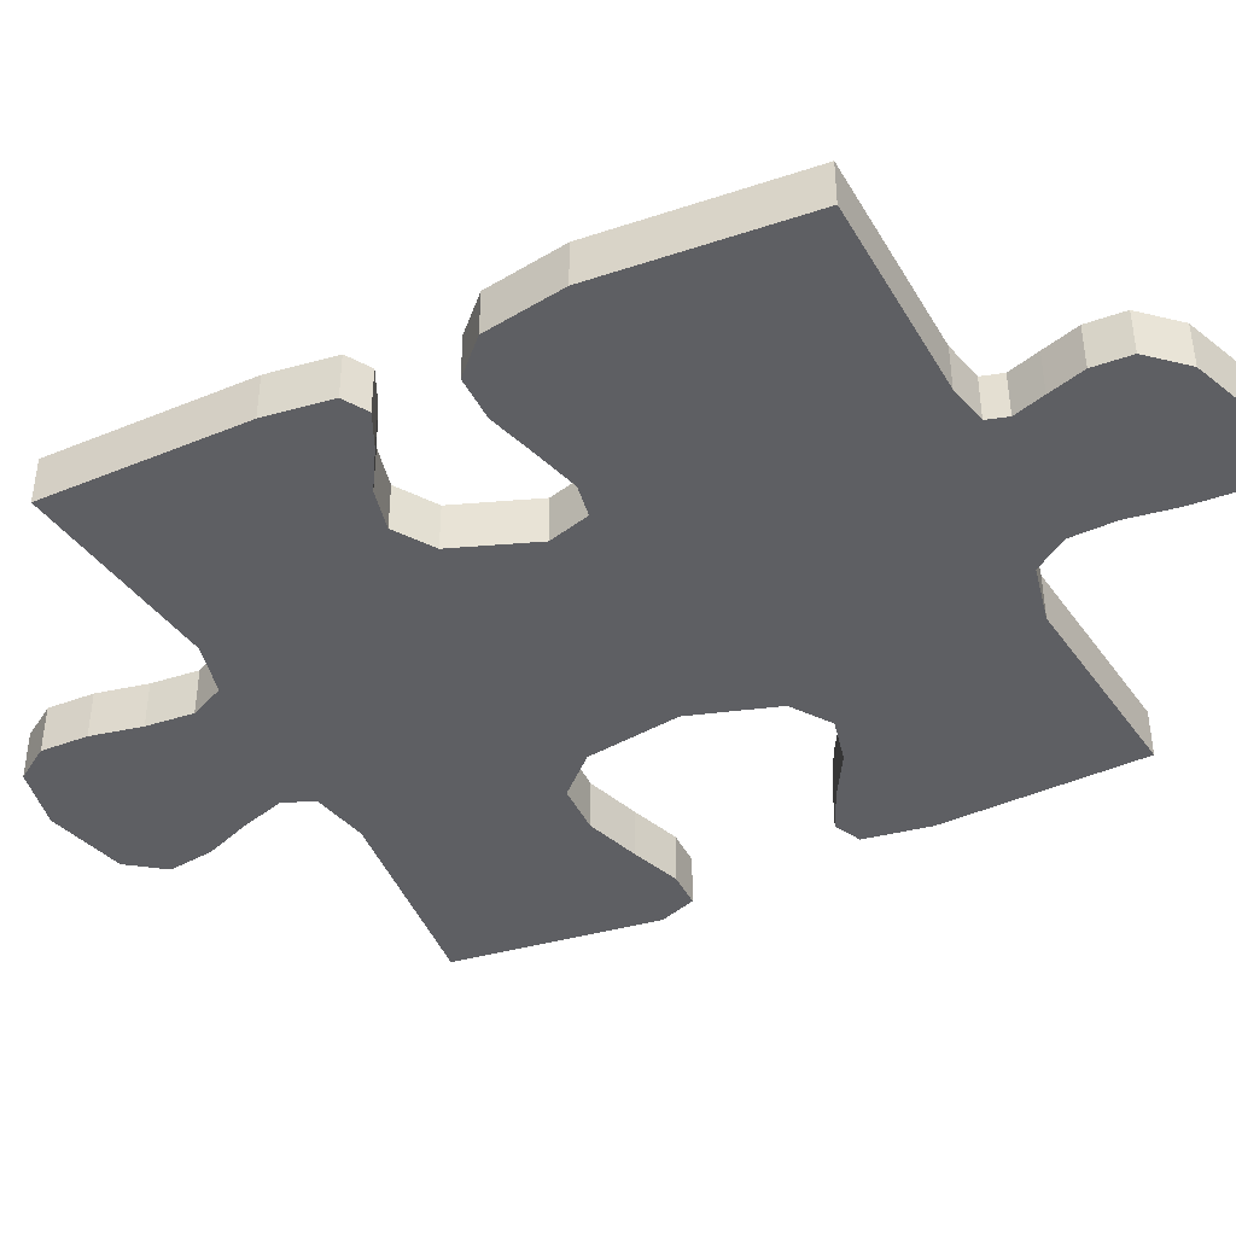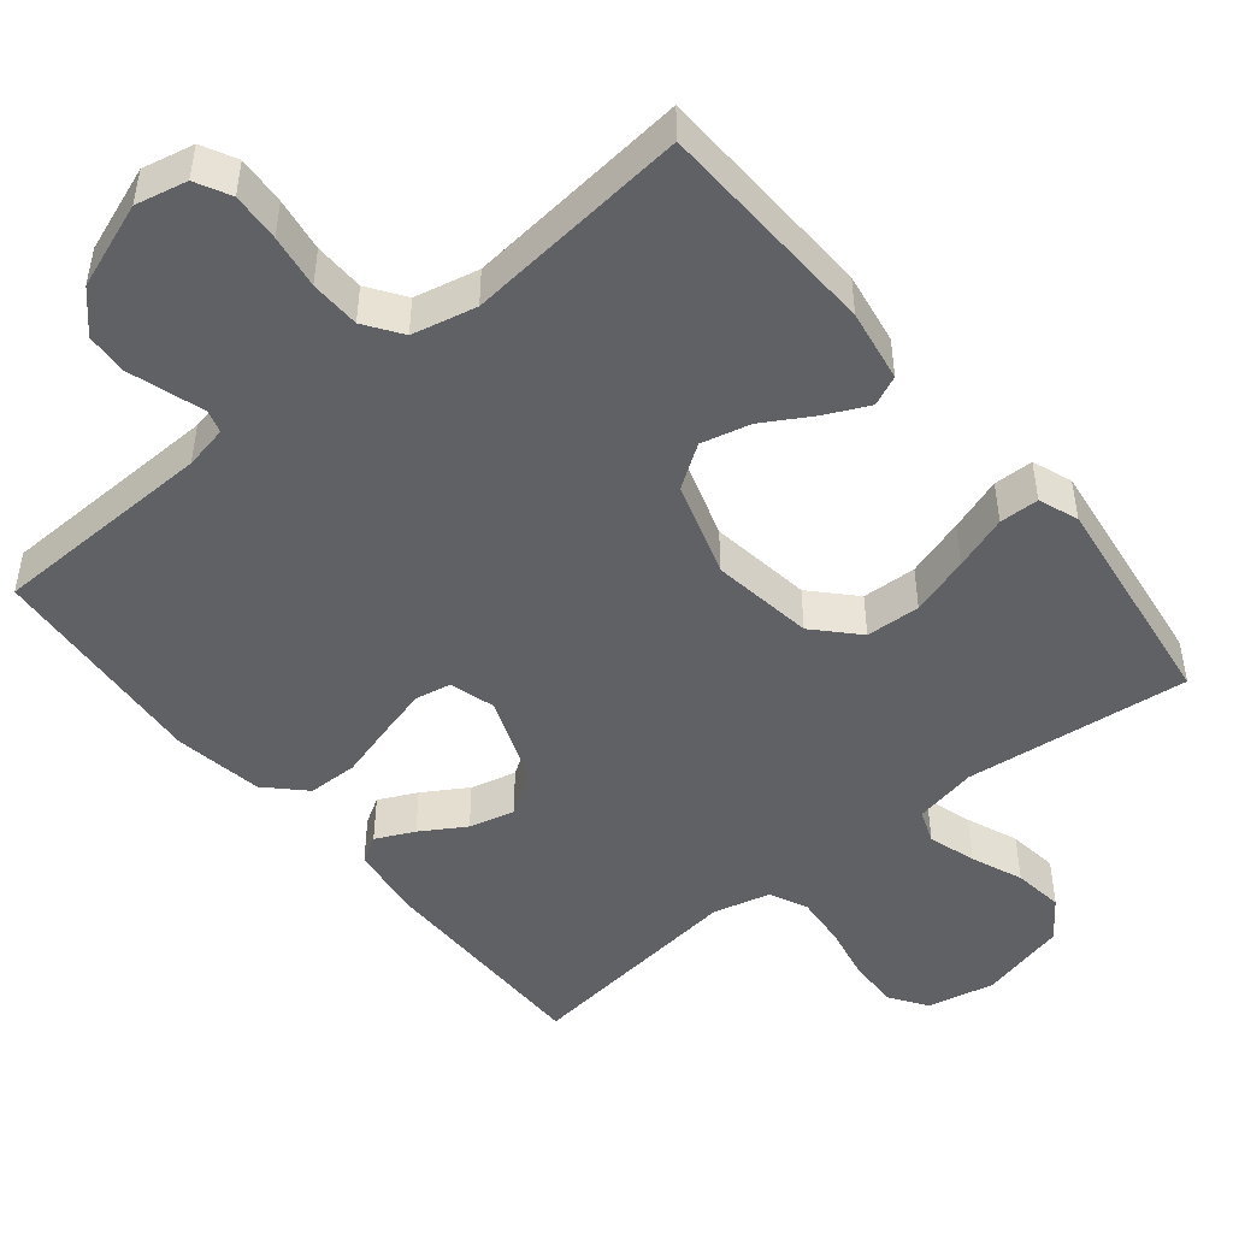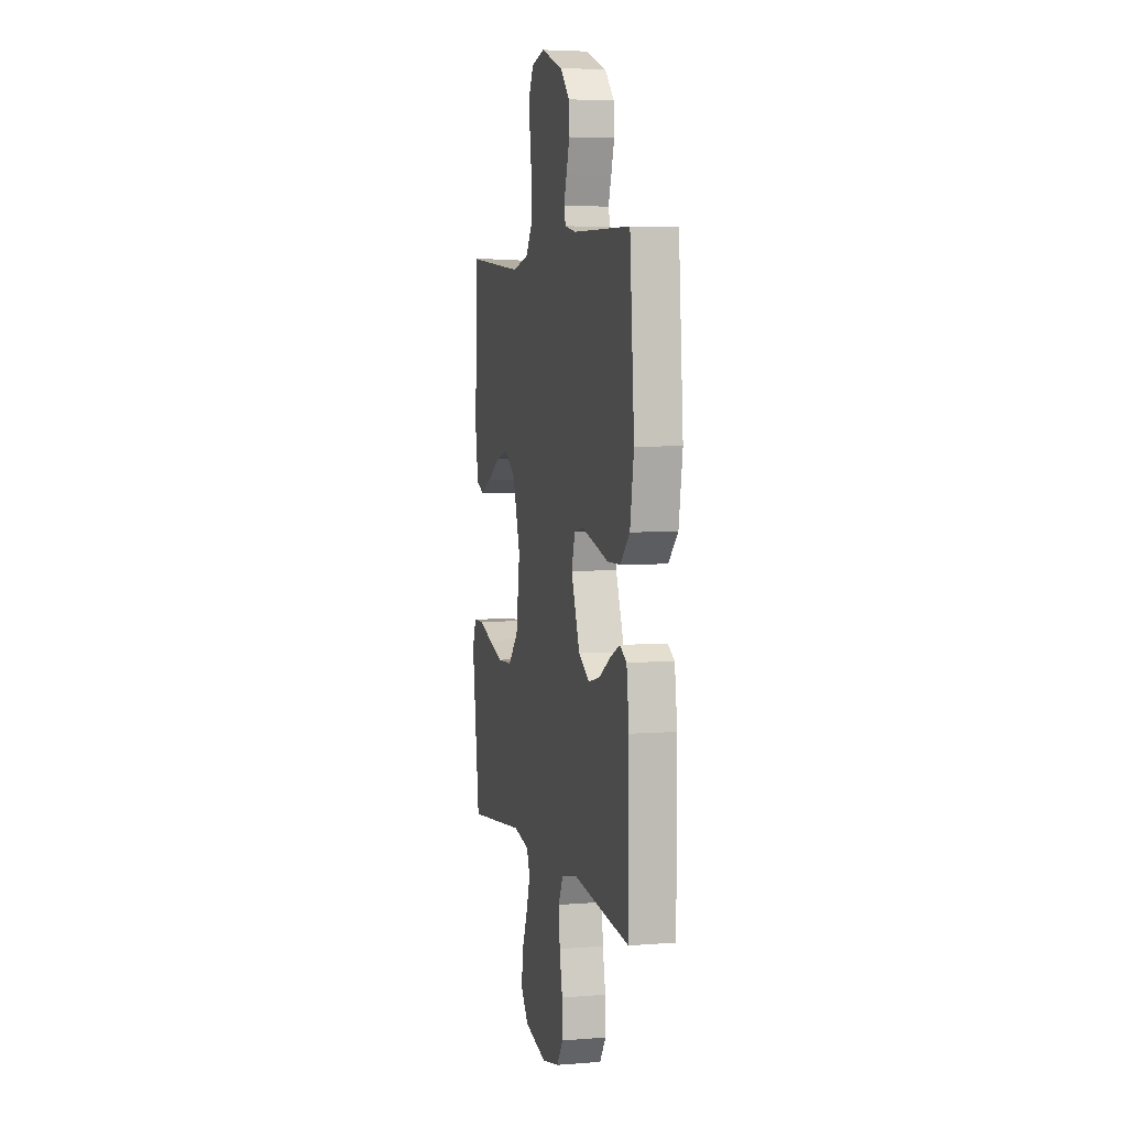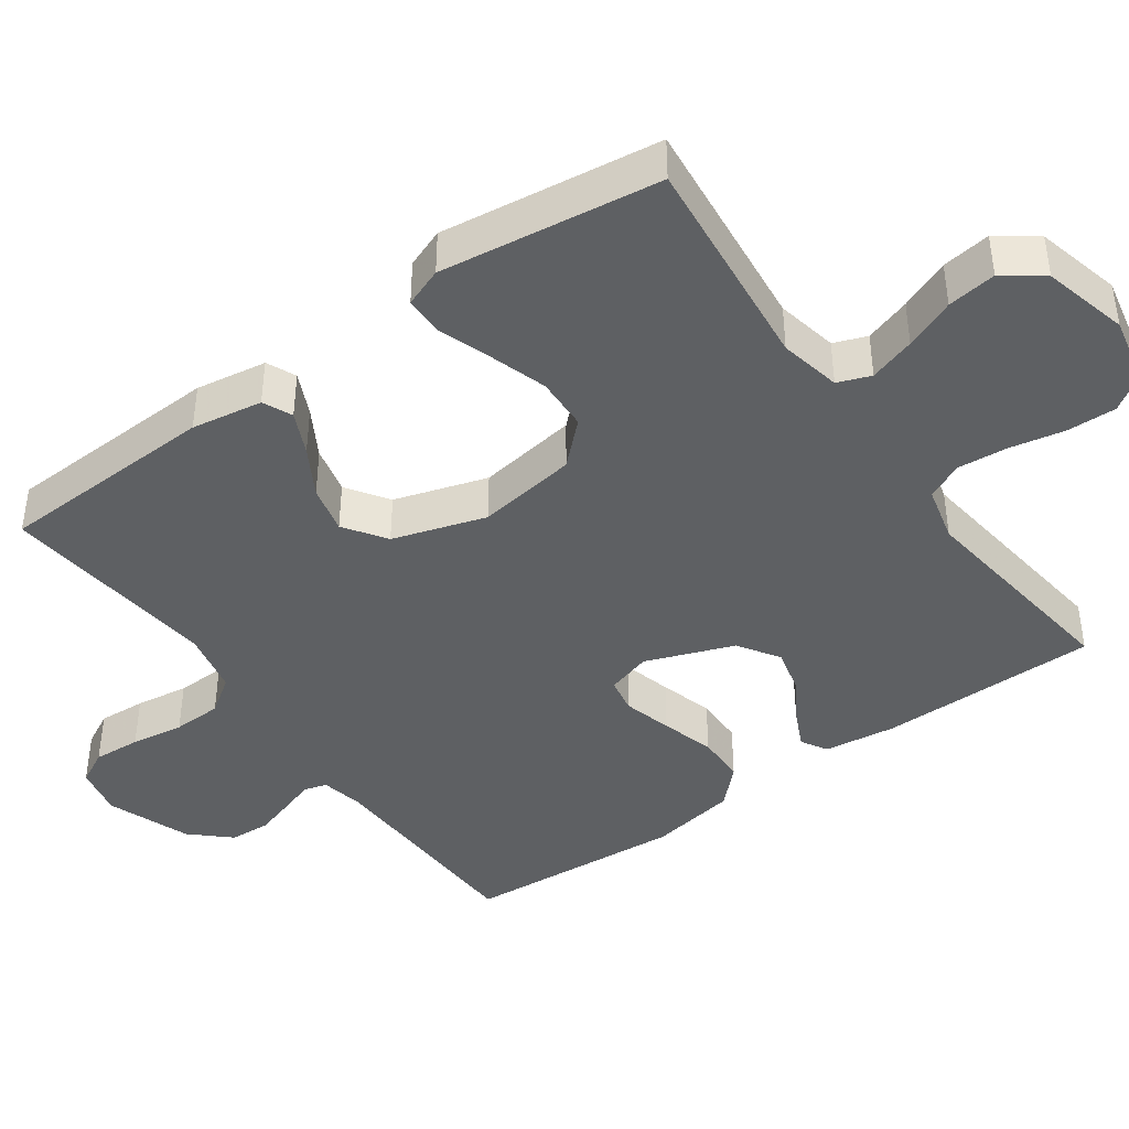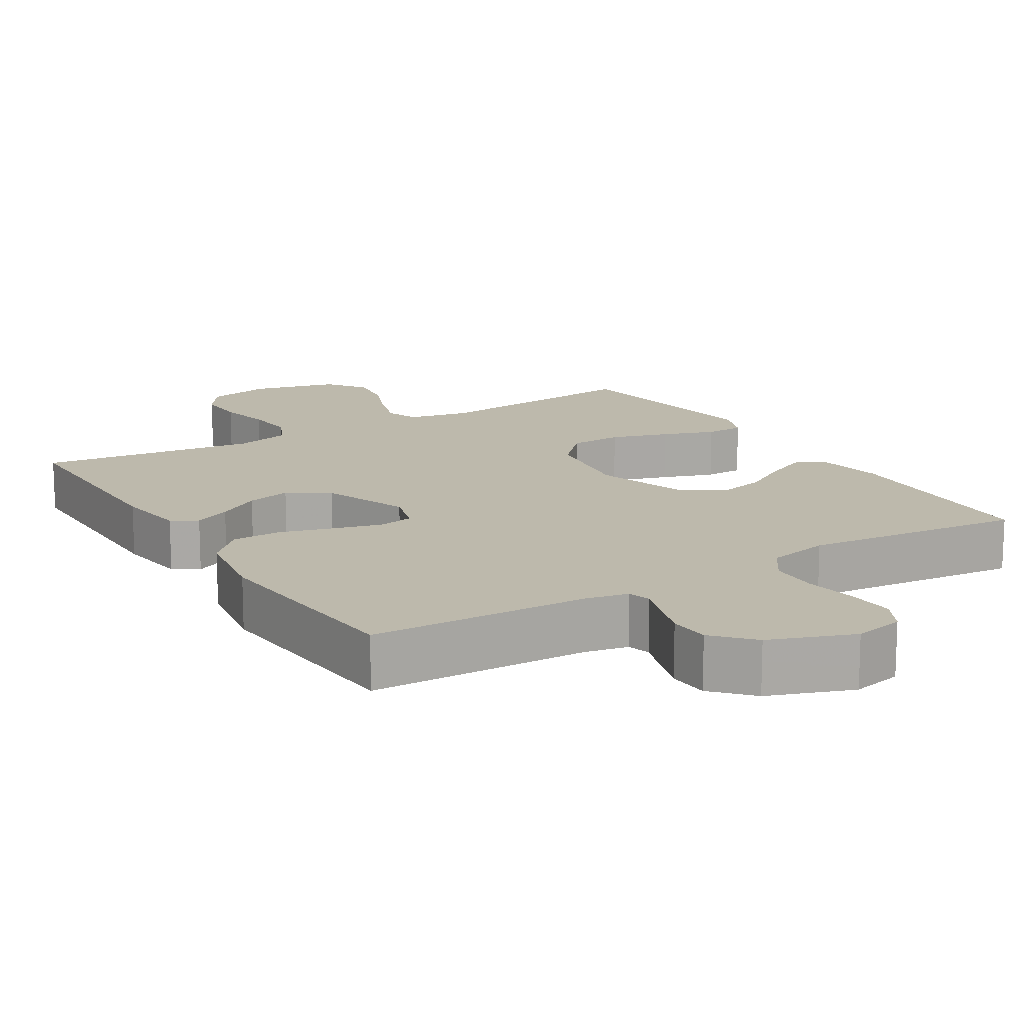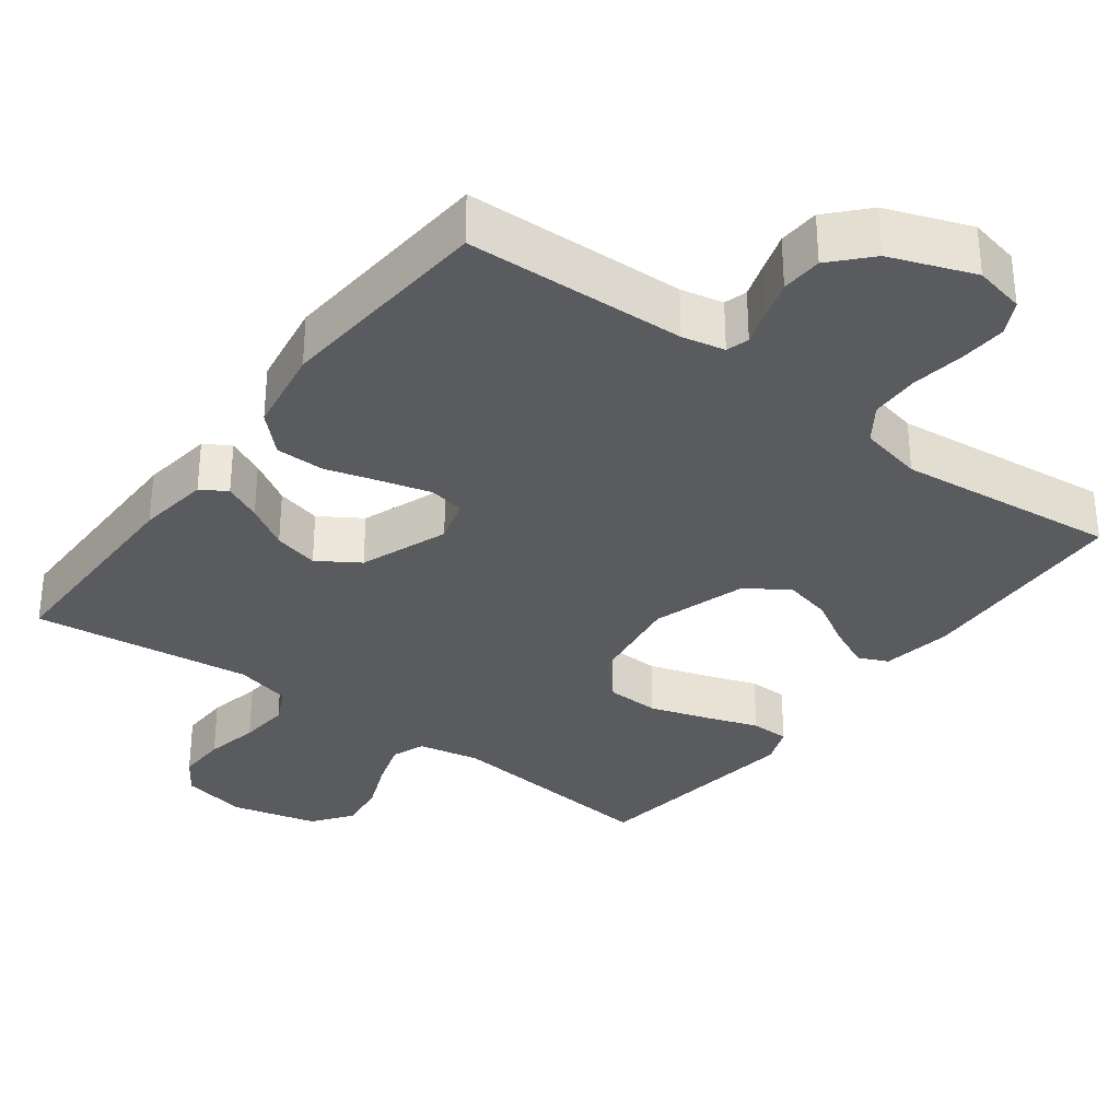
<metadata>
{"format":"obj","ext":"obj","renderer":"f3d","projection":"perspective","resolution":1024,"background":"white","views":[{"elev":-41.9,"azim":-63.7,"up":"+Y"},{"elev":-48.0,"azim":39.1,"up":"+Y"},{"elev":4.8,"azim":-104.2,"up":"+Z"},{"elev":-42.2,"azim":125.6,"up":"+Y"},{"elev":15.0,"azim":-31.6,"up":"+Y"},{"elev":-32.6,"azim":-36.8,"up":"+Y"}]}
</metadata>
<code>
v 0.5 0.07 0.5
v 0.512 0.07 0.2
v 0.496 0.07 0.103
v 0.456 0.07 0.085
v 0.398 0.07 0.112
v 0.333 0.07 0.15
v 0.267 0.07 0.166
v 0.21 0.07 0.127
v 0.17 0.07 0
v 0.19 0.07 -0.137
v 0.243 0.07 -0.193
v 0.316 0.07 -0.196
v 0.395 0.07 -0.171
v 0.467 0.07 -0.146
v 0.52 0.07 -0.147
v 0.54 0.07 -0.2
v 0.5 0.07 -0.5
v 0.2 0.07 -0.468
v 0.116 0.07 -0.485
v 0.099 0.07 -0.53
v 0.119 0.07 -0.593
v 0.147 0.07 -0.662
v 0.156 0.07 -0.729
v 0.117 0.07 -0.782
v 0 0.07 -0.811
v -0.09 0.07 -0.792
v -0.123 0.07 -0.743
v -0.121 0.07 -0.675
v -0.106 0.07 -0.601
v -0.1 0.07 -0.532
v -0.124 0.07 -0.482
v -0.2 0.07 -0.463
v -0.5 0.07 -0.5
v -0.501 0.07 -0.2
v -0.488 0.07 -0.102
v -0.453 0.07 -0.081
v -0.402 0.07 -0.105
v -0.343 0.07 -0.141
v -0.282 0.07 -0.156
v -0.226 0.07 -0.12
v -0.181 0.07 0
v -0.199 0.07 0.061
v -0.247 0.07 0.07
v -0.314 0.07 0.052
v -0.387 0.07 0.031
v -0.454 0.07 0.032
v -0.503 0.07 0.081
v -0.523 0.07 0.2
v -0.5 0.07 0.5
v -0.2 0.07 0.509
v -0.142 0.07 0.521
v -0.133 0.07 0.552
v -0.148 0.07 0.598
v -0.165 0.07 0.652
v -0.162 0.07 0.708
v -0.114 0.07 0.76
v 0 0.07 0.802
v 0.069 0.07 0.787
v 0.093 0.07 0.741
v 0.089 0.07 0.676
v 0.078 0.07 0.604
v 0.08 0.07 0.537
v 0.114 0.07 0.488
v 0.2 0.07 0.469
v 0.5 0 0.5
v 0.512 0 0.2
v 0.496 0 0.103
v 0.456 0 0.085
v 0.398 0 0.112
v 0.333 0 0.15
v 0.267 0 0.166
v 0.21 0 0.127
v 0.17 0 0
v 0.19 0 -0.137
v 0.243 0 -0.193
v 0.316 0 -0.196
v 0.395 0 -0.171
v 0.467 0 -0.146
v 0.52 0 -0.147
v 0.54 0 -0.2
v 0.5 0 -0.5
v 0.2 0 -0.468
v 0.116 0 -0.485
v 0.099 0 -0.53
v 0.119 0 -0.593
v 0.147 0 -0.662
v 0.156 0 -0.729
v 0.117 0 -0.782
v 0 0 -0.811
v -0.09 0 -0.792
v -0.123 0 -0.743
v -0.121 0 -0.675
v -0.106 0 -0.601
v -0.1 0 -0.532
v -0.124 0 -0.482
v -0.2 0 -0.463
v -0.5 0 -0.5
v -0.501 0 -0.2
v -0.488 0 -0.102
v -0.453 0 -0.081
v -0.402 0 -0.105
v -0.343 0 -0.141
v -0.282 0 -0.156
v -0.226 0 -0.12
v -0.181 0 0
v -0.199 0 0.061
v -0.247 0 0.07
v -0.314 0 0.052
v -0.387 0 0.031
v -0.454 0 0.032
v -0.503 0 0.081
v -0.523 0 0.2
v -0.5 0 0.5
v -0.2 0 0.509
v -0.142 0 0.521
v -0.133 0 0.552
v -0.148 0 0.598
v -0.165 0 0.652
v -0.162 0 0.708
v -0.114 0 0.76
v 0 0 0.802
v 0.069 0 0.787
v 0.093 0 0.741
v 0.089 0 0.676
v 0.078 0 0.604
v 0.08 0 0.537
v 0.114 0 0.488
v 0.2 0 0.469
f 59 60 61
f 58 59 61
f 57 58 61
f 56 57 61
f 55 56 61
f 54 55 61
f 53 54 61
f 52 53 61
f 51 52 61 62
f 50 51 62 63
f 50 63 64
f 49 50 64
f 48 49 64
f 47 48 64
f 46 47 64
f 45 46 64
f 44 45 64
f 36 37 38
f 35 36 38
f 34 35 38
f 33 34 38
f 32 33 38
f 31 32 38 39
f 27 28 29
f 26 27 29
f 25 26 29
f 24 25 29
f 23 24 29
f 22 23 29
f 21 22 29
f 20 21 29 30
f 19 20 30 31
f 16 17 18
f 15 16 18
f 14 15 18
f 13 14 18
f 18 19 31
f 13 18 31
f 12 13 31
f 4 5 6
f 3 4 6
f 2 3 6
f 1 2 6
f 64 1 6
f 64 6 7
f 43 44 64
f 64 7 8
f 43 64 8
f 42 43 8
f 41 42 8 9
f 40 41 9 10
f 39 40 10 11
f 31 39 11
f 11 12 31
f 125 124 123
f 125 123 122
f 125 122 121
f 125 121 120
f 125 120 119
f 125 119 118
f 125 118 117
f 125 117 116
f 126 125 116 115
f 127 126 115 114
f 128 127 114
f 128 114 113
f 128 113 112
f 128 112 111
f 128 111 110
f 128 110 109
f 128 109 108
f 102 101 100
f 102 100 99
f 102 99 98
f 102 98 97
f 102 97 96
f 103 102 96 95
f 93 92 91
f 93 91 90
f 93 90 89
f 93 89 88
f 93 88 87
f 93 87 86
f 93 86 85
f 94 93 85 84
f 95 94 84 83
f 82 81 80
f 82 80 79
f 82 79 78
f 82 78 77
f 95 83 82
f 95 82 77
f 95 77 76
f 70 69 68
f 70 68 67
f 70 67 66
f 70 66 65
f 70 65 128
f 71 70 128
f 128 108 107
f 72 71 128
f 72 128 107
f 72 107 106
f 73 72 106 105
f 74 73 105 104
f 75 74 104 103
f 75 103 95
f 95 76 75
f 1 65 66 2
f 2 66 67 3
f 3 67 68 4
f 4 68 69 5
f 5 69 70 6
f 6 70 71 7
f 7 71 72 8
f 8 72 73 9
f 9 73 74 10
f 10 74 75 11
f 11 75 76 12
f 12 76 77 13
f 13 77 78 14
f 14 78 79 15
f 15 79 80 16
f 16 80 81 17
f 17 81 82 18
f 18 82 83 19
f 19 83 84 20
f 20 84 85 21
f 21 85 86 22
f 22 86 87 23
f 23 87 88 24
f 24 88 89 25
f 25 89 90 26
f 26 90 91 27
f 27 91 92 28
f 28 92 93 29
f 29 93 94 30
f 30 94 95 31
f 31 95 96 32
f 32 96 97 33
f 33 97 98 34
f 34 98 99 35
f 35 99 100 36
f 36 100 101 37
f 37 101 102 38
f 38 102 103 39
f 39 103 104 40
f 40 104 105 41
f 41 105 106 42
f 42 106 107 43
f 43 107 108 44
f 44 108 109 45
f 45 109 110 46
f 46 110 111 47
f 47 111 112 48
f 48 112 113 49
f 49 113 114 50
f 50 114 115 51
f 51 115 116 52
f 52 116 117 53
f 53 117 118 54
f 54 118 119 55
f 55 119 120 56
f 56 120 121 57
f 57 121 122 58
f 58 122 123 59
f 59 123 124 60
f 60 124 125 61
f 61 125 126 62
f 62 126 127 63
f 63 127 128 64
f 64 128 65 1

</code>
